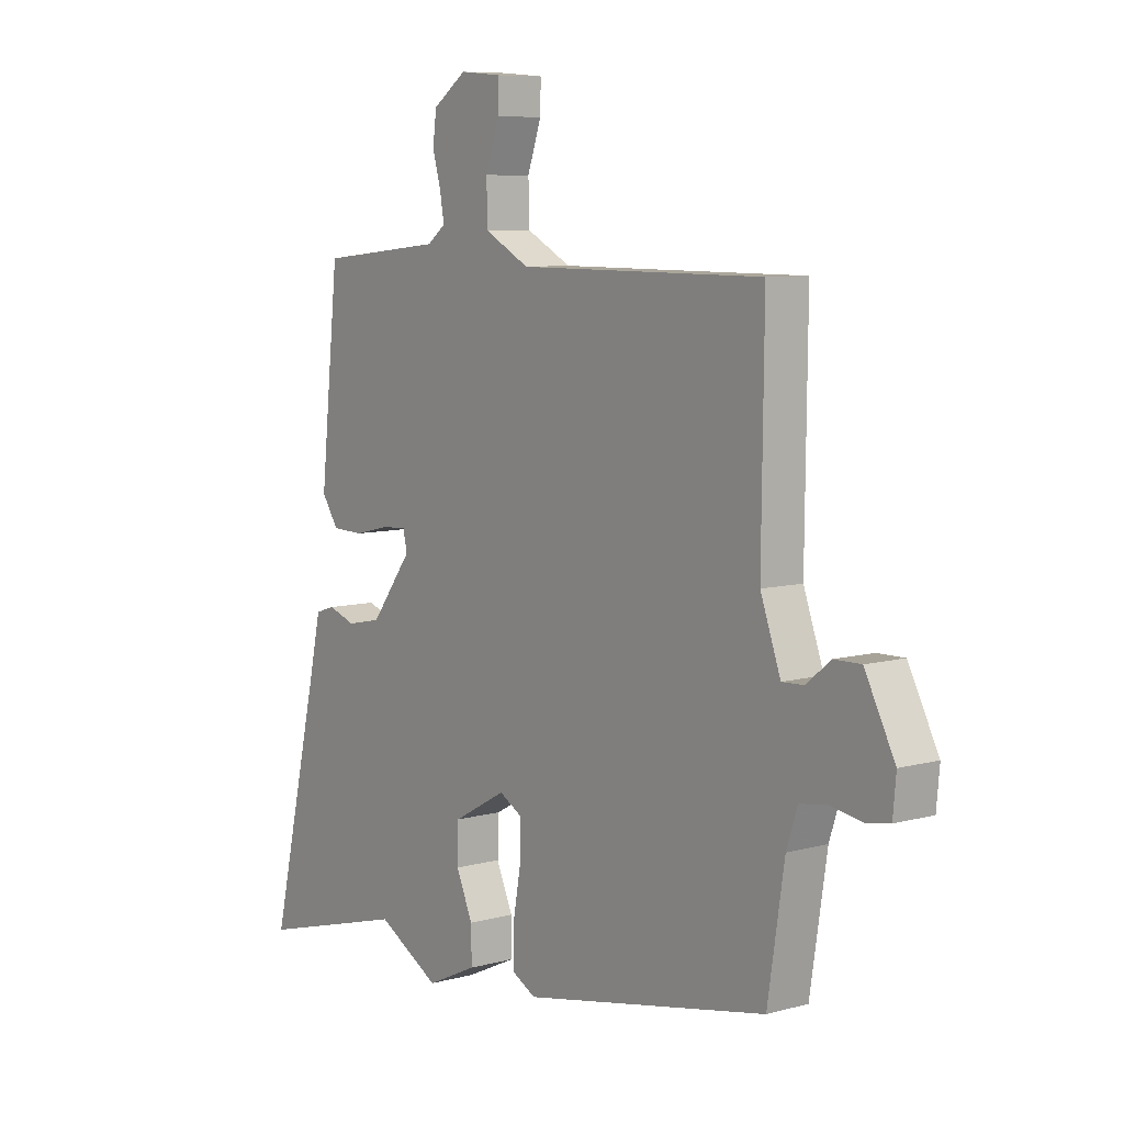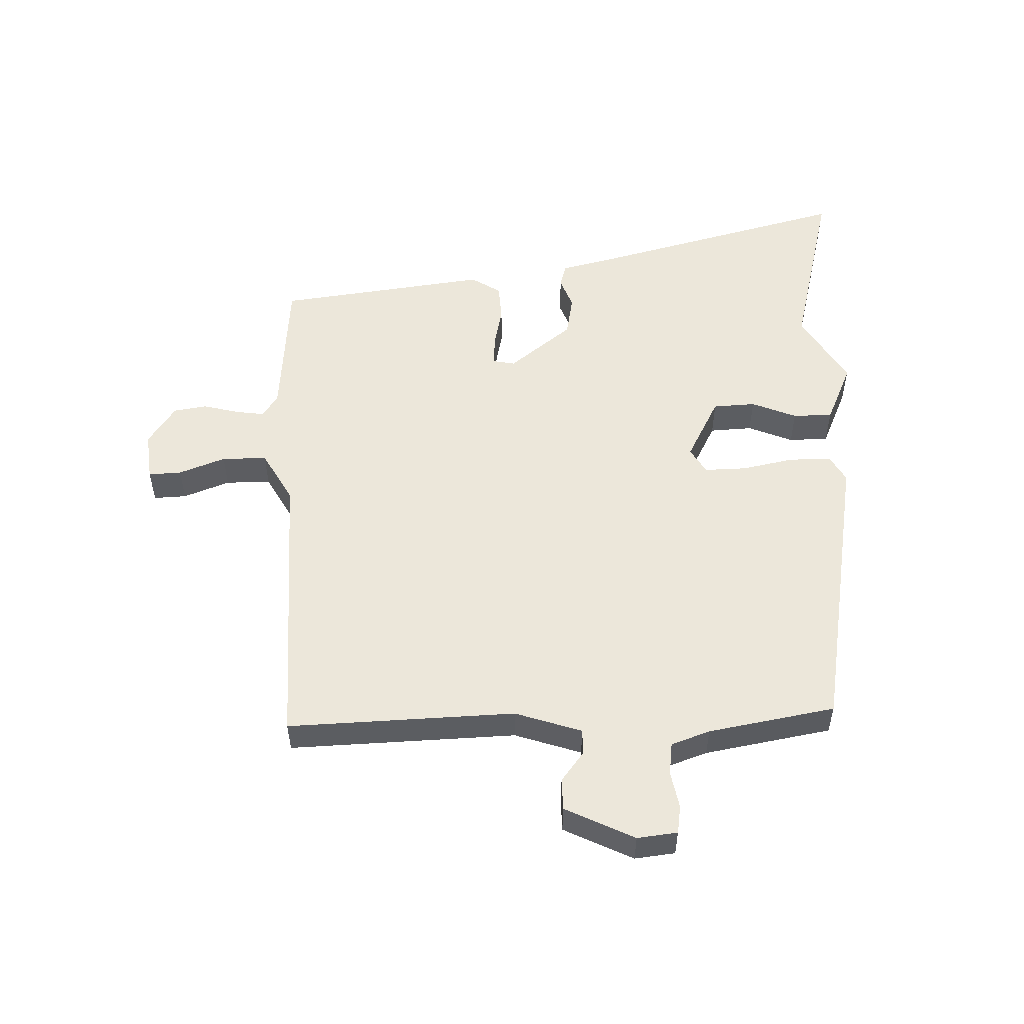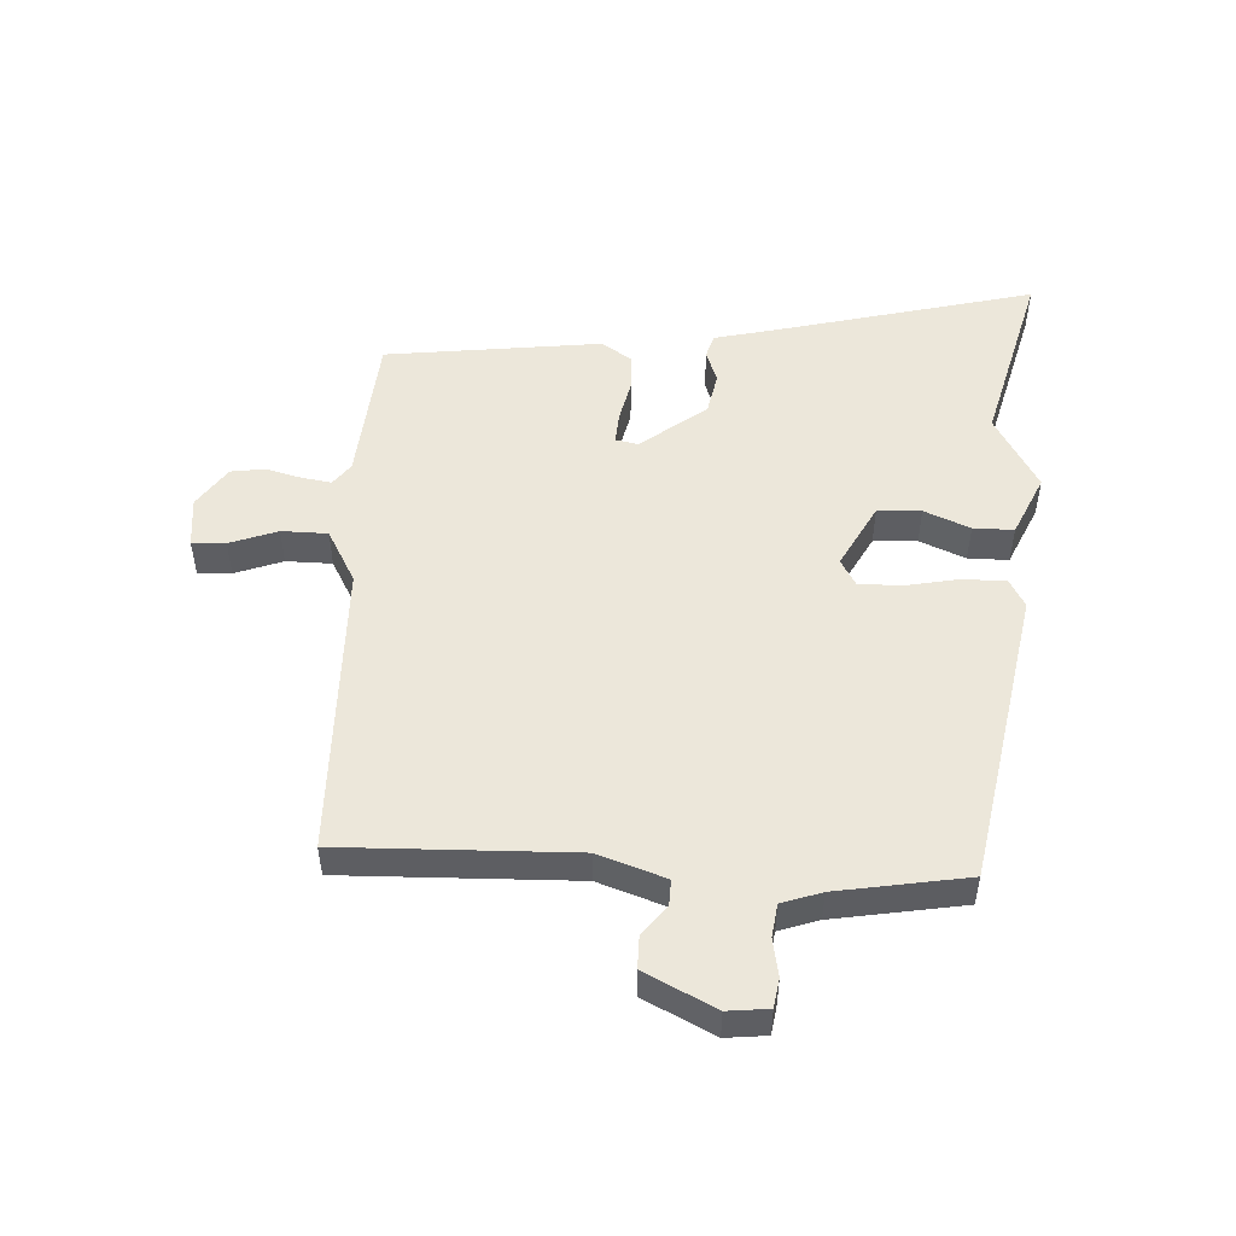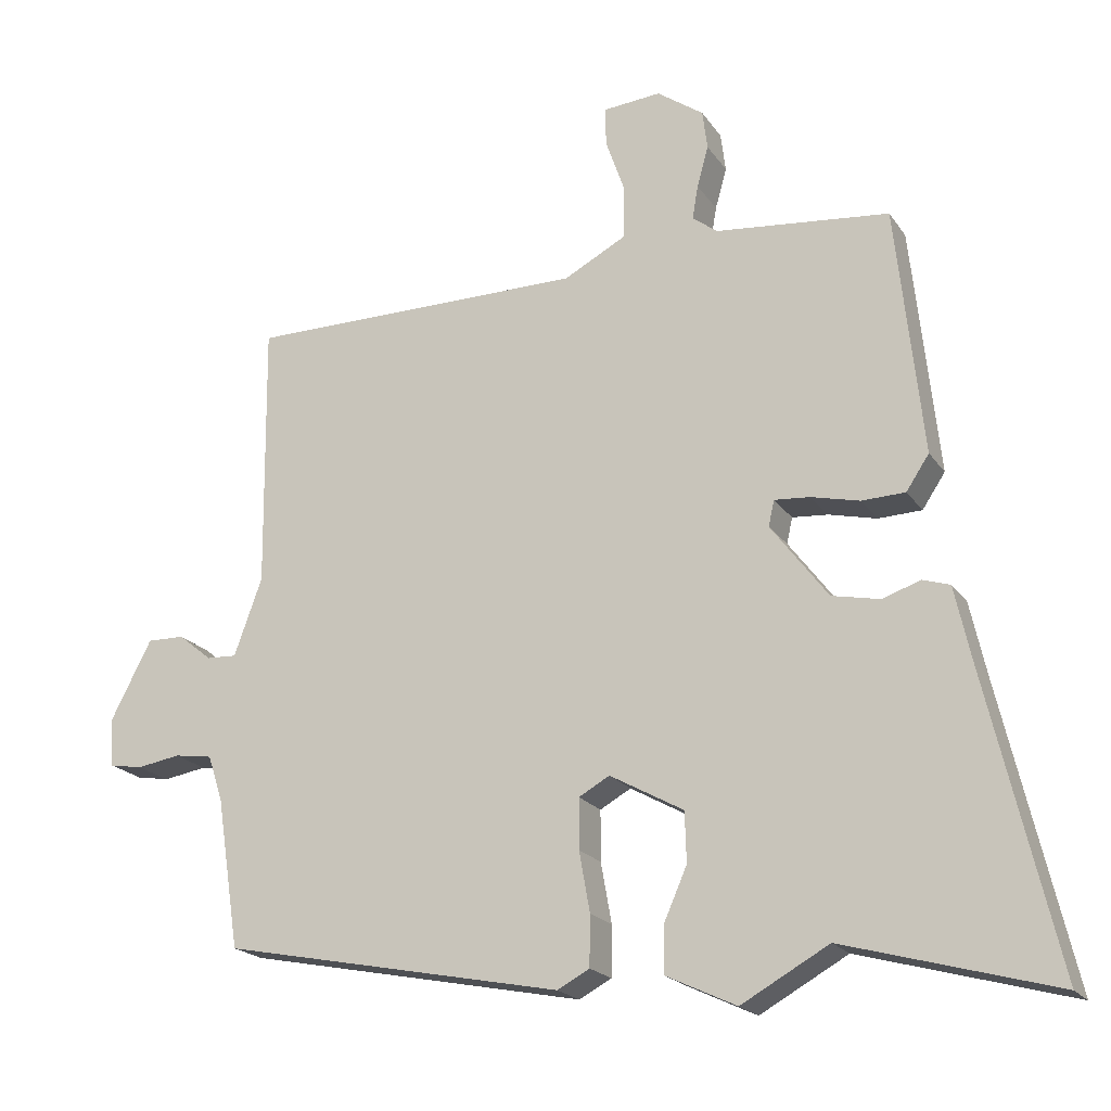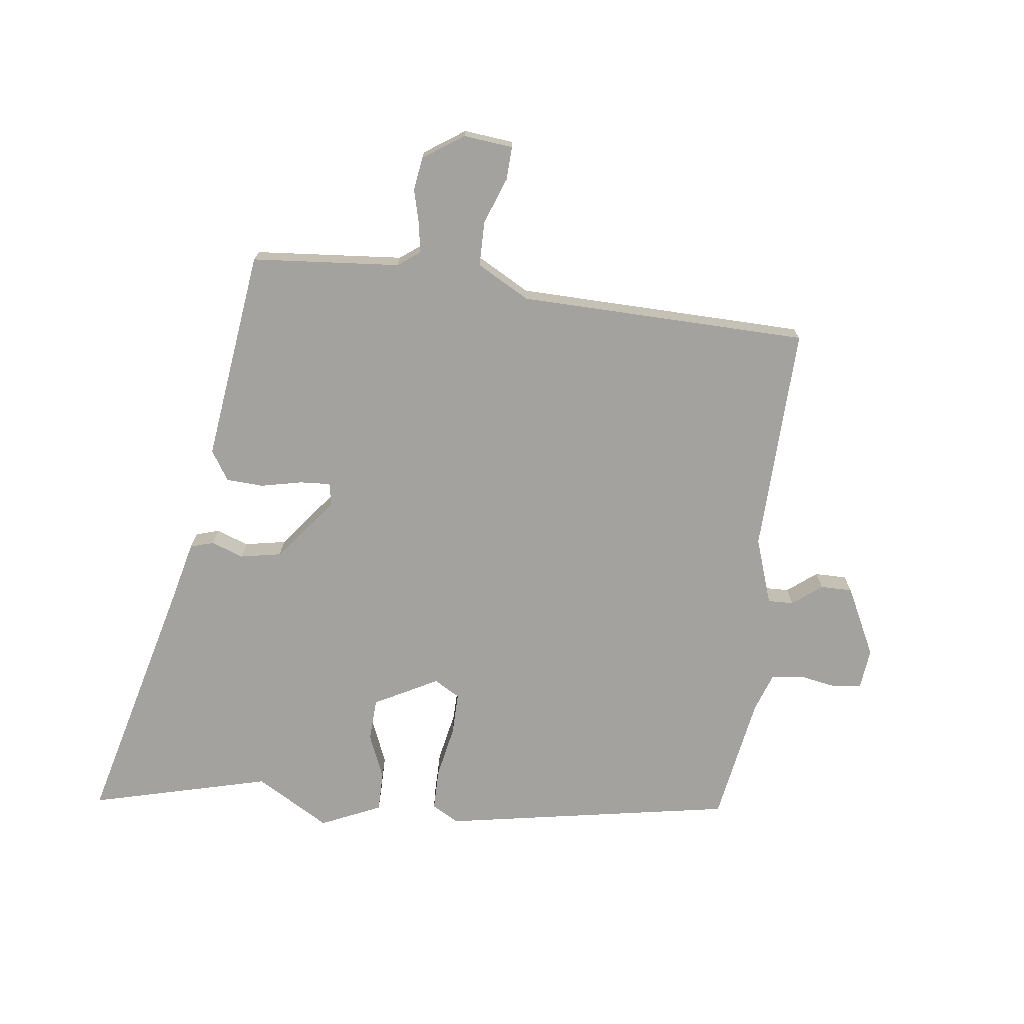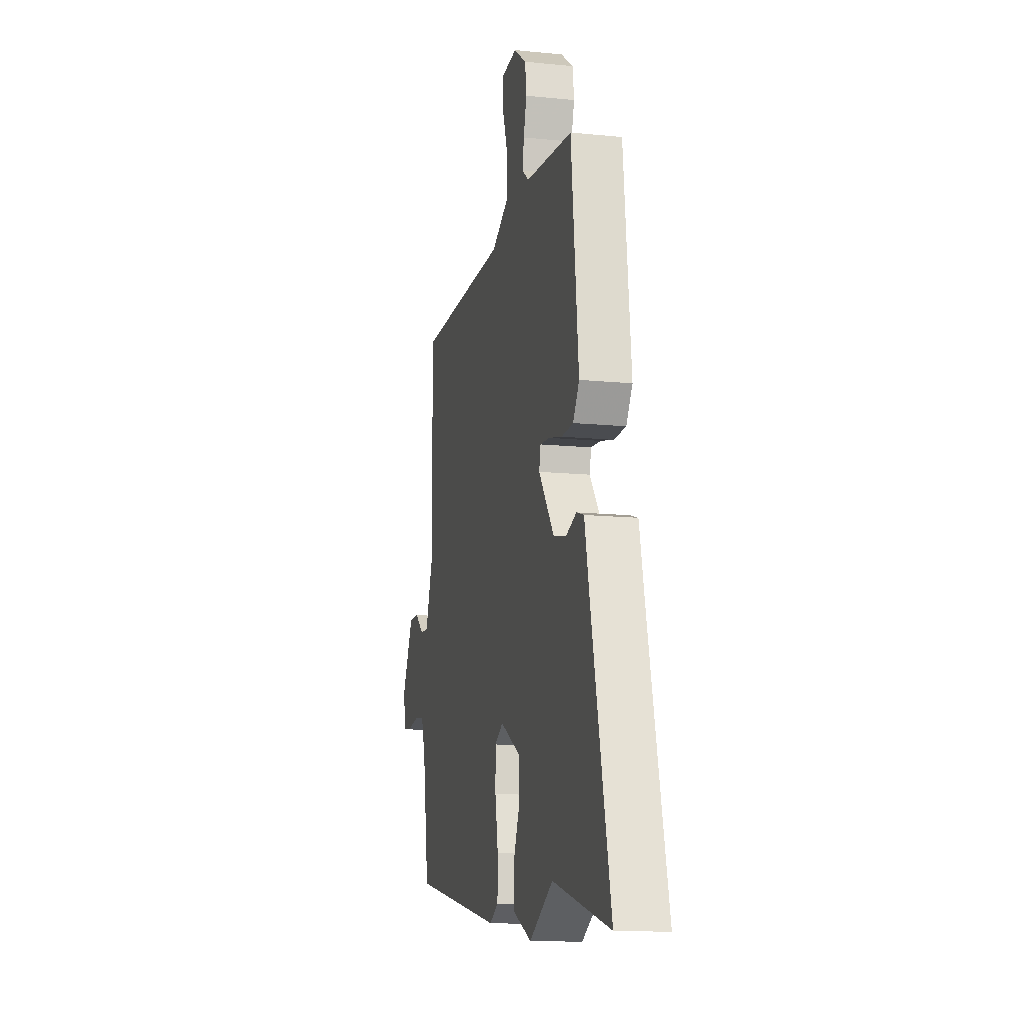
<metadata>
{"format":"obj","ext":"obj","renderer":"f3d","projection":"perspective","resolution":1024,"background":"white","views":[{"elev":7.9,"azim":52.7,"up":"+Z"},{"elev":53.2,"azim":86.9,"up":"+Y"},{"elev":51.0,"azim":92.1,"up":"+Y"},{"elev":-20.0,"azim":-155.6,"up":"+Z"},{"elev":-72.6,"azim":-8.2,"up":"+Y"},{"elev":-13.3,"azim":-102.8,"up":"+Z"}]}
</metadata>
<code>
v -0.353 0.07 -0.459
v -0.646 0.07 -0.54
v -0.549 0.07 -0.127
v -0.526 0.07 -0.023
v -0.488 0.07 -0.011
v -0.435 0.07 -0.029
v -0.368 0.07 -0.015
v -0.288 0.07 0.091
v -0.296 0.07 0.127
v -0.346 0.07 0.123
v -0.413 0.07 0.107
v -0.474 0.07 0.109
v -0.506 0.07 0.157
v -0.469 0.07 0.505
v -0.226 0.07 0.53
v -0.191 0.07 0.557
v -0.199 0.07 0.604
v -0.215 0.07 0.661
v -0.208 0.07 0.716
v -0.143 0.07 0.762
v -0.062 0.07 0.755
v -0.063 0.07 0.701
v -0.09 0.07 0.624
v -0.088 0.07 0.55
v -0.001 0.07 0.504
v 0.474 0.07 0.503
v 0.47 0.07 0.13
v 0.509 0.07 0.022
v 0.551 0.07 0.024
v 0.598 0.07 0.062
v 0.65 0.07 0.063
v 0.708 0.07 -0.049
v 0.702 0.07 -0.115
v 0.656 0.07 -0.123
v 0.595 0.07 -0.113
v 0.542 0.07 -0.121
v 0.521 0.07 -0.185
v 0.489 0.07 -0.394
v 0.013 0.07 -0.488
v -0.032 0.07 -0.464
v -0.033 0.07 -0.394
v -0.018 0.07 -0.31
v -0.018 0.07 -0.24
v -0.061 0.07 -0.216
v -0.164 0.07 -0.273
v -0.166 0.07 -0.343
v -0.134 0.07 -0.416
v -0.133 0.07 -0.481
v -0.231 0.07 -0.527
v -0.353 0 -0.459
v -0.646 0 -0.54
v -0.549 0 -0.127
v -0.526 0 -0.023
v -0.488 0 -0.011
v -0.435 0 -0.029
v -0.368 0 -0.015
v -0.288 0 0.091
v -0.296 0 0.127
v -0.346 0 0.123
v -0.413 0 0.107
v -0.474 0 0.109
v -0.506 0 0.157
v -0.469 0 0.505
v -0.226 0 0.53
v -0.191 0 0.557
v -0.199 0 0.604
v -0.215 0 0.661
v -0.208 0 0.716
v -0.143 0 0.762
v -0.062 0 0.755
v -0.063 0 0.701
v -0.09 0 0.624
v -0.088 0 0.55
v -0.001 0 0.504
v 0.474 0 0.503
v 0.47 0 0.13
v 0.509 0 0.022
v 0.551 0 0.024
v 0.598 0 0.062
v 0.65 0 0.063
v 0.708 0 -0.049
v 0.702 0 -0.115
v 0.656 0 -0.123
v 0.595 0 -0.113
v 0.542 0 -0.121
v 0.521 0 -0.185
v 0.489 0 -0.394
v 0.013 0 -0.488
v -0.032 0 -0.464
v -0.033 0 -0.394
v -0.018 0 -0.31
v -0.018 0 -0.24
v -0.061 0 -0.216
v -0.164 0 -0.273
v -0.166 0 -0.343
v -0.134 0 -0.416
v -0.133 0 -0.481
v -0.231 0 -0.527
f 46 47 48 49
f 45 46 49 1
f 39 40 41 42
f 37 38 39 42
f 36 37 42 43
f 32 33 34 35
f 32 35 36
f 29 30 31 32
f 28 29 32 36
f 27 28 36 43
f 25 26 27 43
f 20 21 22 23
f 20 23 24
f 17 18 19 20
f 16 17 20 24
f 15 16 24 25
f 10 11 12 13
f 9 10 13 14
f 3 4 5 6
f 3 6 7
f 45 1 2 3
f 44 45 3 7
f 9 14 15 25
f 8 9 25 43
f 7 8 43 44
f 98 97 96 95
f 50 98 95 94
f 91 90 89 88
f 91 88 87 86
f 92 91 86 85
f 84 83 82 81
f 85 84 81
f 81 80 79 78
f 85 81 78 77
f 92 85 77 76
f 92 76 75 74
f 72 71 70 69
f 73 72 69
f 69 68 67 66
f 73 69 66 65
f 74 73 65 64
f 62 61 60 59
f 63 62 59 58
f 55 54 53 52
f 56 55 52
f 52 51 50 94
f 56 52 94 93
f 74 64 63 58
f 92 74 58 57
f 93 92 57 56
f 1 50 51 2
f 2 51 52 3
f 3 52 53 4
f 4 53 54 5
f 5 54 55 6
f 6 55 56 7
f 7 56 57 8
f 8 57 58 9
f 9 58 59 10
f 10 59 60 11
f 11 60 61 12
f 12 61 62 13
f 13 62 63 14
f 14 63 64 15
f 15 64 65 16
f 16 65 66 17
f 17 66 67 18
f 18 67 68 19
f 19 68 69 20
f 20 69 70 21
f 21 70 71 22
f 22 71 72 23
f 23 72 73 24
f 24 73 74 25
f 25 74 75 26
f 26 75 76 27
f 27 76 77 28
f 28 77 78 29
f 29 78 79 30
f 30 79 80 31
f 31 80 81 32
f 32 81 82 33
f 33 82 83 34
f 34 83 84 35
f 35 84 85 36
f 36 85 86 37
f 37 86 87 38
f 38 87 88 39
f 39 88 89 40
f 40 89 90 41
f 41 90 91 42
f 42 91 92 43
f 43 92 93 44
f 44 93 94 45
f 45 94 95 46
f 46 95 96 47
f 47 96 97 48
f 48 97 98 49
f 49 98 50 1

</code>
